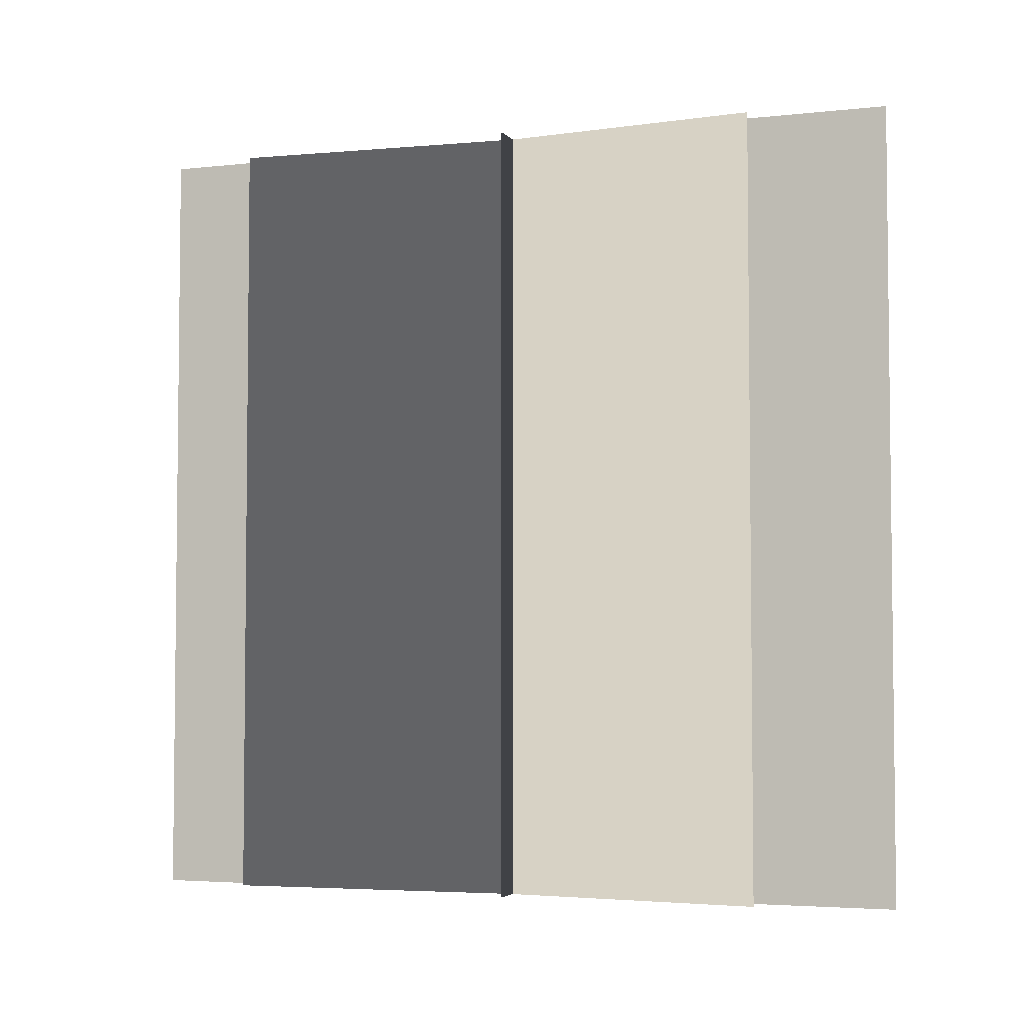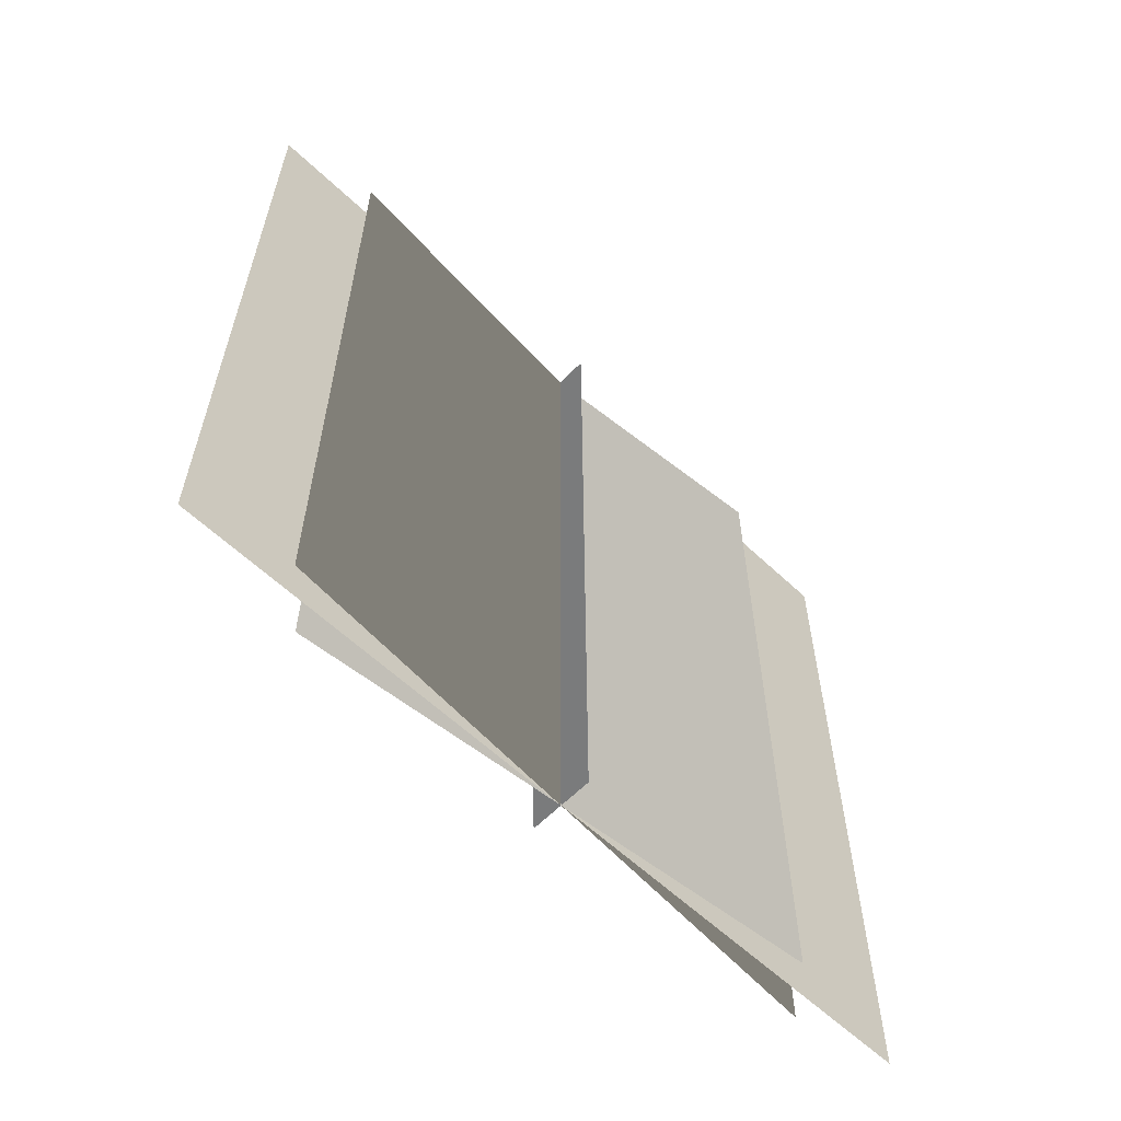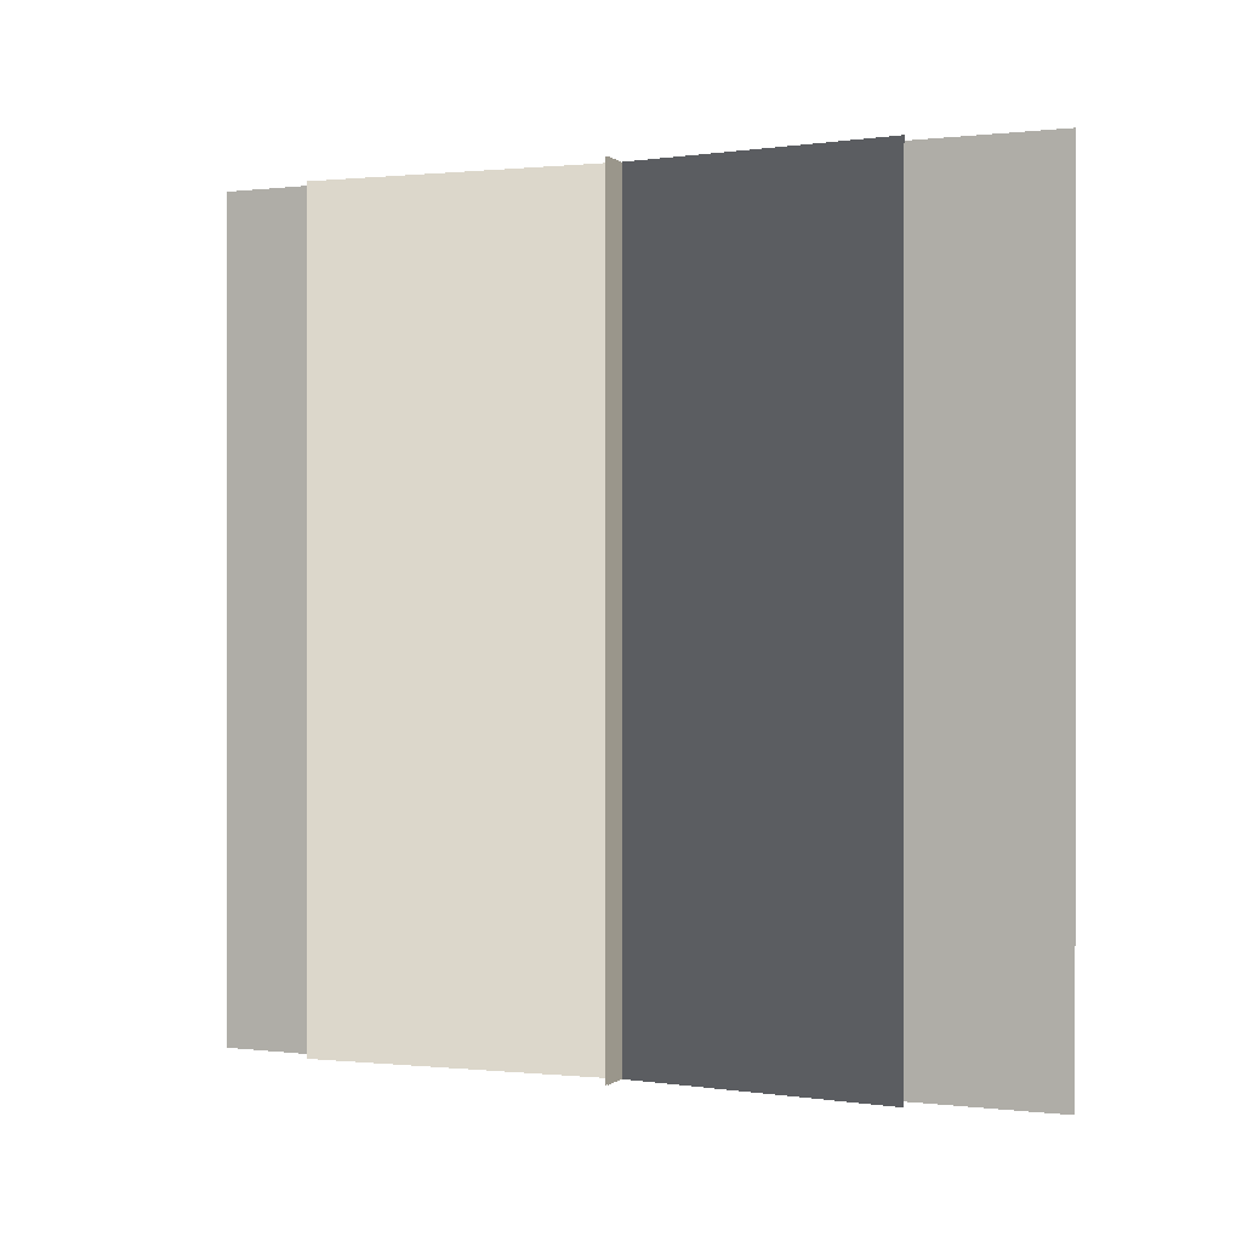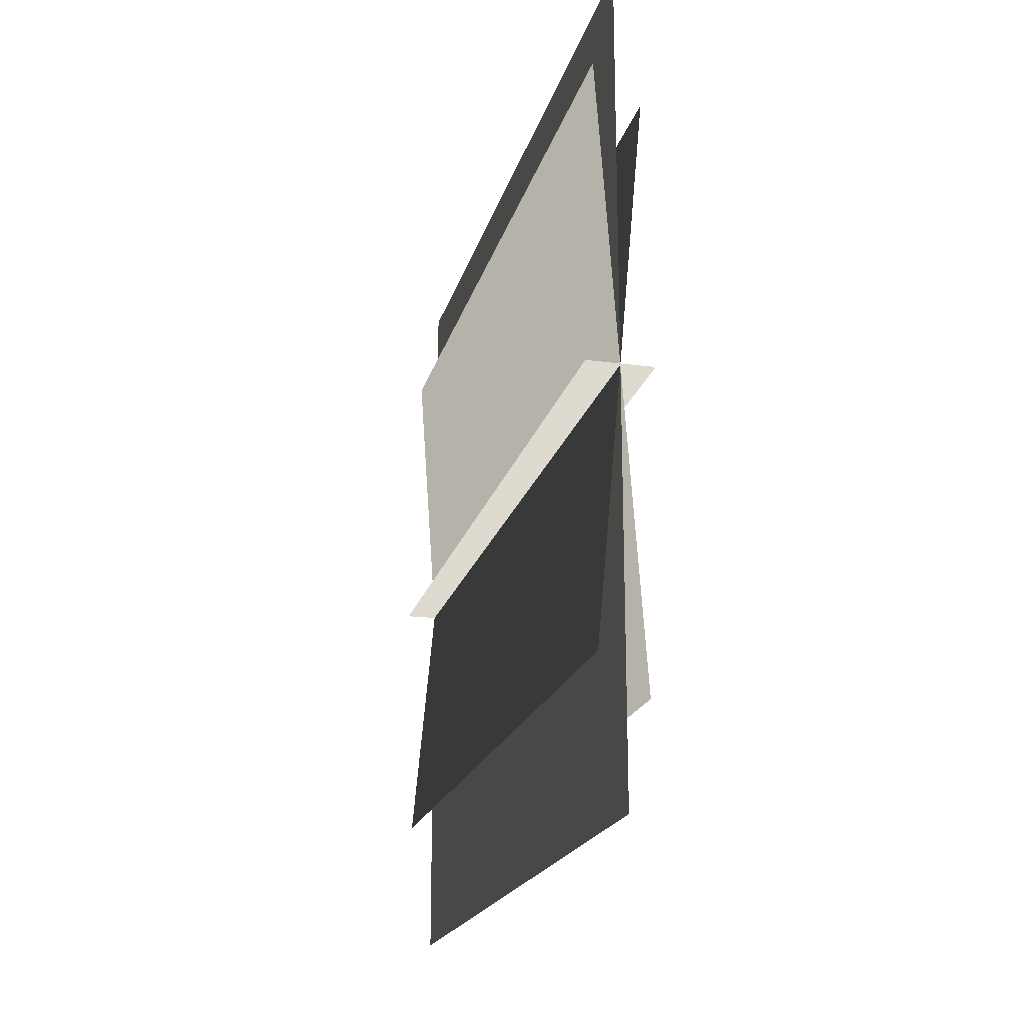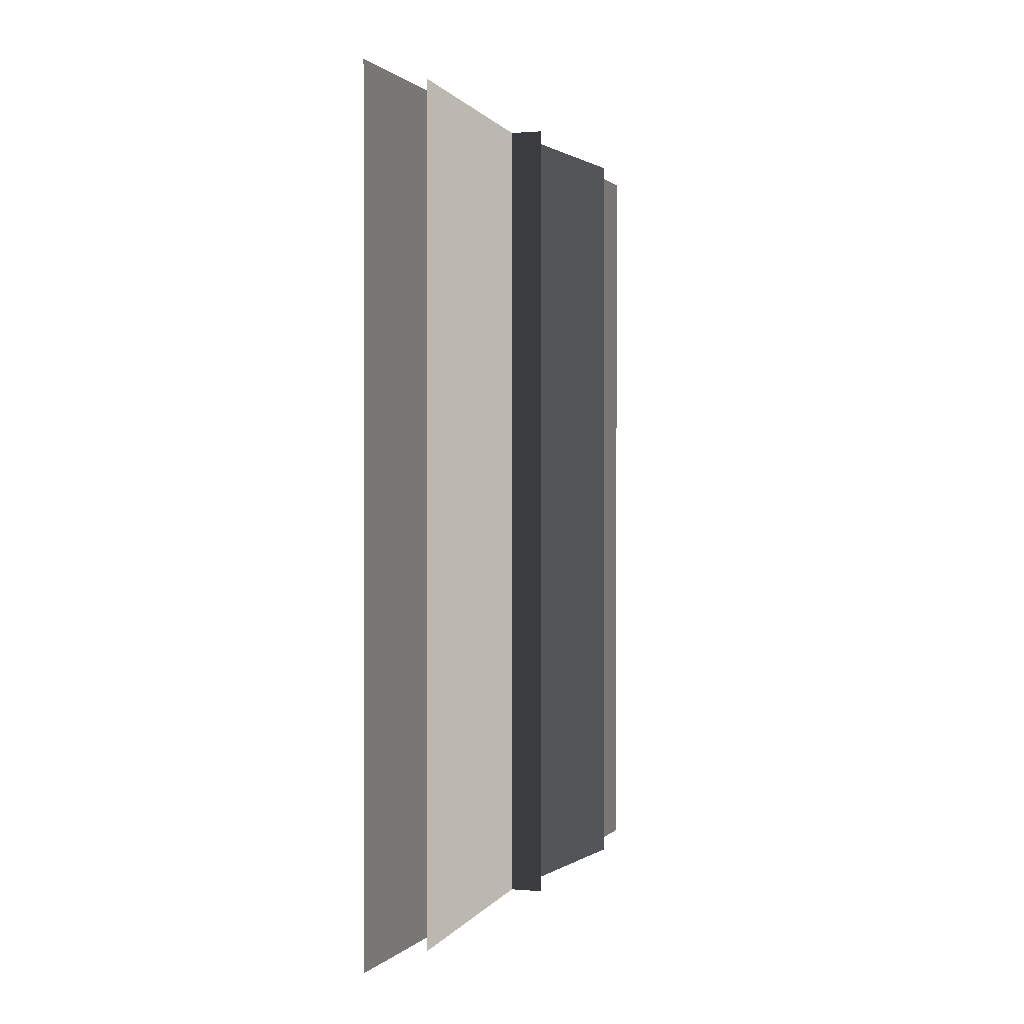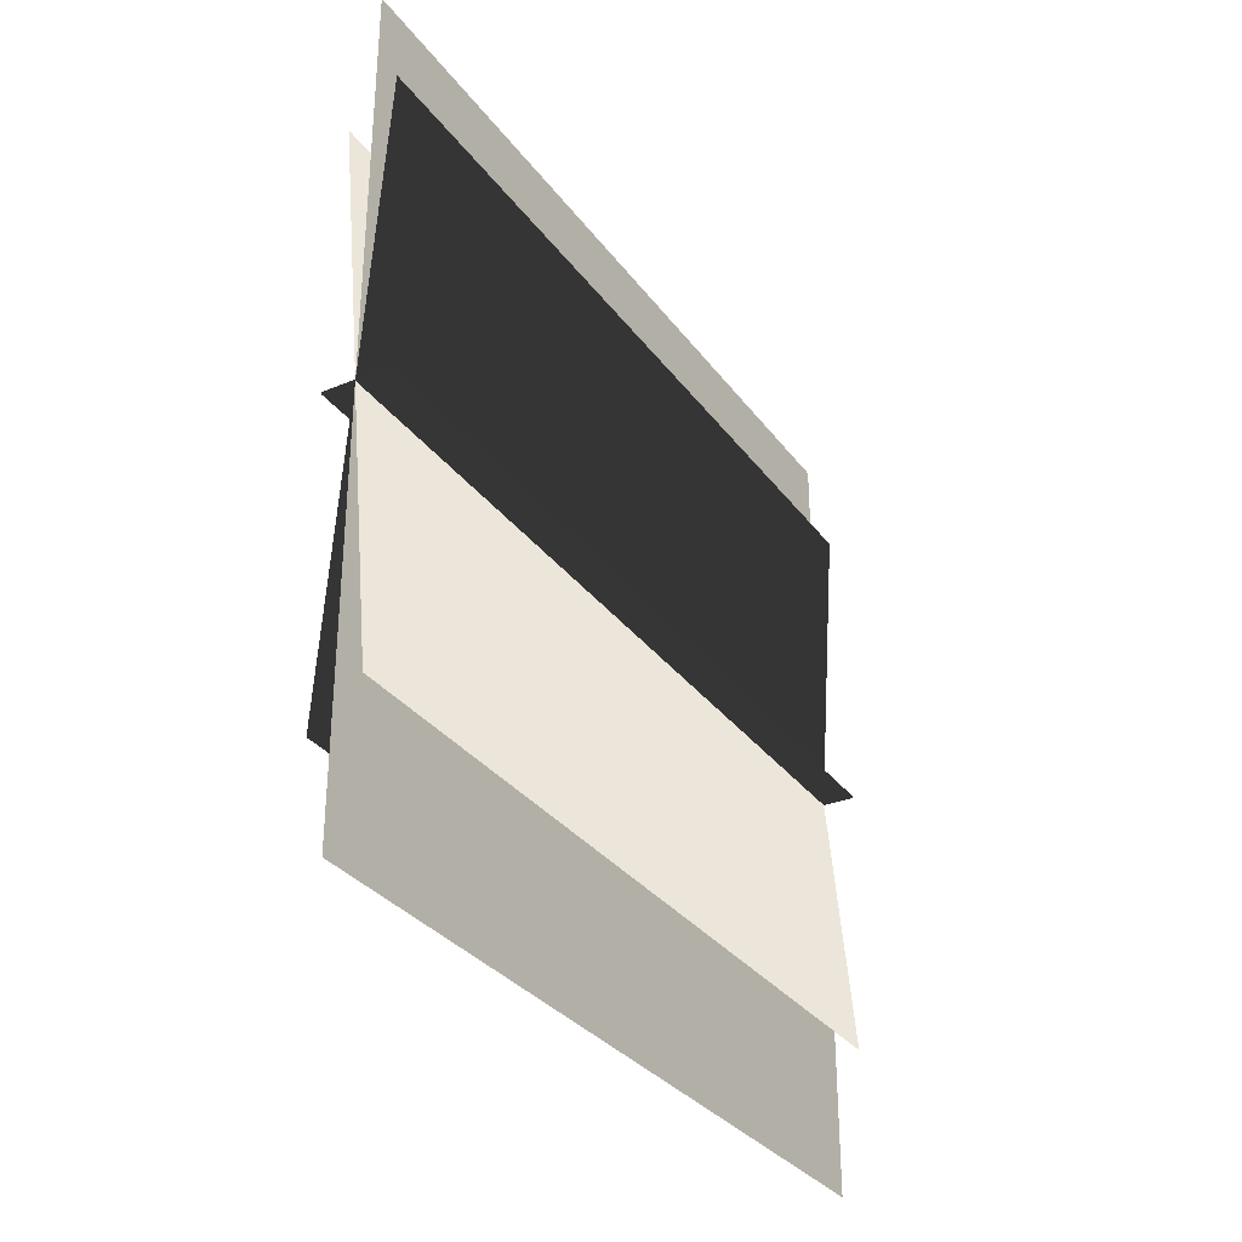
<metadata>
{"format":"obj","ext":"obj","renderer":"f3d","projection":"perspective","resolution":1024,"background":"white","views":[{"elev":-4.0,"azim":109.8,"up":"+Z"},{"elev":-60.2,"azim":-134.0,"up":"+Z"},{"elev":0.3,"azim":-67.0,"up":"+Z"},{"elev":-19.6,"azim":-13.8,"up":"+Y"},{"elev":0.7,"azim":-161.1,"up":"+Z"},{"elev":-31.7,"azim":-149.9,"up":"+Y"}]}
</metadata>
<code>
v -0.4372 -0.009803 -5.465
v -0.4372 -0.009803 5.465
v 0.4372 -0.009887 5.465
v 0.4372 -0.009887 -5.465
v -0.4372 0.009887 -5.465
v 0.4372 0.009803 -5.465
v 0.4372 0.009803 5.465
v -0.4372 0.009887 5.465
v 0.0007903 -5.465 -5.465
v 0.0007903 -5.465 5.465
v 0.0007908 5.465 5.465
v 0.0007908 5.465 -5.465
v -0.0007908 -5.465 -5.465
v -0.0007903 5.465 -5.465
v -0.0007903 5.465 5.465
v -0.0007908 -5.465 5.465
v -0.3294 -3.594 -5.465
v -0.3294 -3.594 5.465
v 0.3304 3.579 5.465
v 0.3304 3.579 -5.465
v -0.3304 -3.579 -5.465
v 0.3294 3.594 -5.465
v 0.3294 3.594 5.465
v -0.3304 -3.579 5.465
v 0.2875 -4.117 -5.465
v 0.2875 -4.117 5.465
v -0.2863 4.13 5.465
v -0.2863 4.13 -5.465
v 0.2863 -4.13 -5.465
v -0.2875 4.117 -5.465
v -0.2875 4.117 5.465
v 0.2863 -4.13 5.465
g ParkBush(Clone)_36514_911
f 1 3 2
f 1 4 3
f 5 7 6
f 5 8 7
f 9 11 10
f 9 12 11
f 13 15 14
f 13 16 15
f 17 19 18
f 17 20 19
f 21 23 22
f 21 24 23
f 25 27 26
f 25 28 27
f 29 31 30
f 29 32 31

</code>
